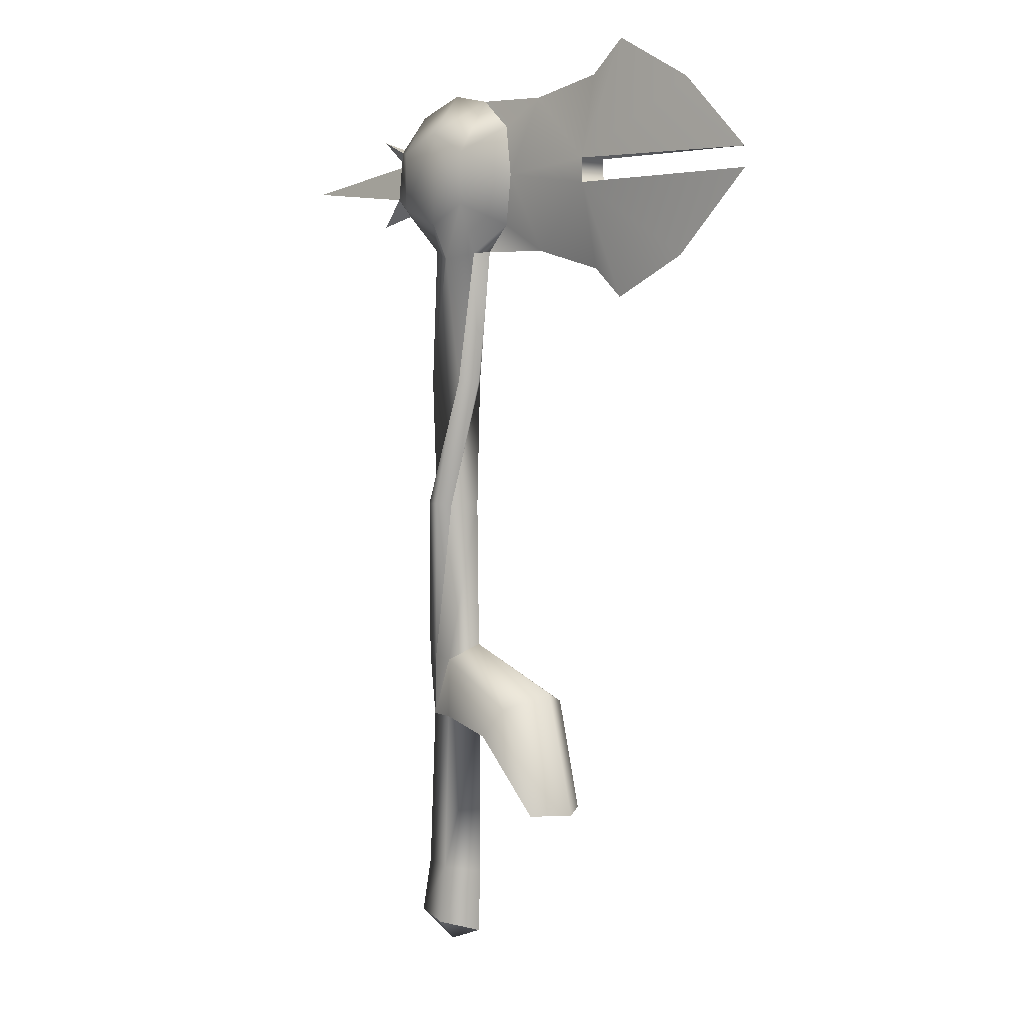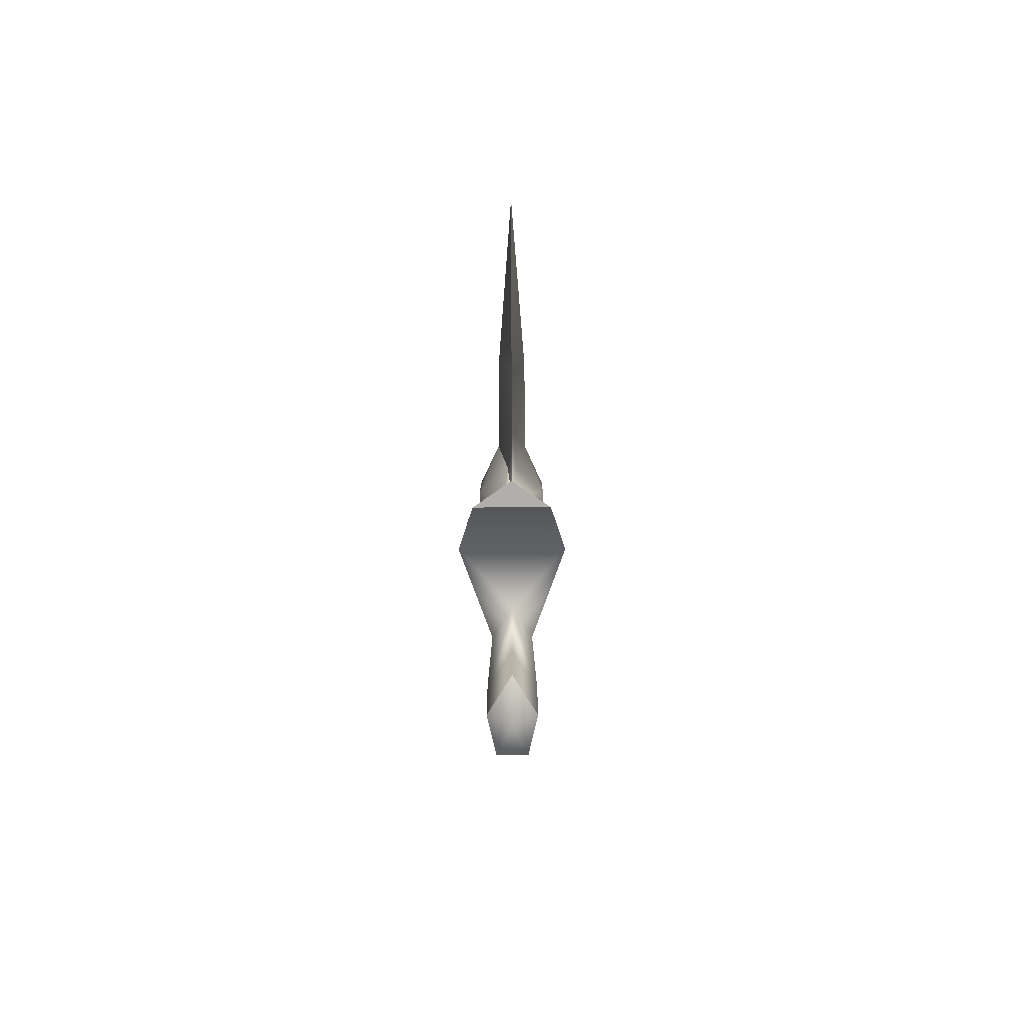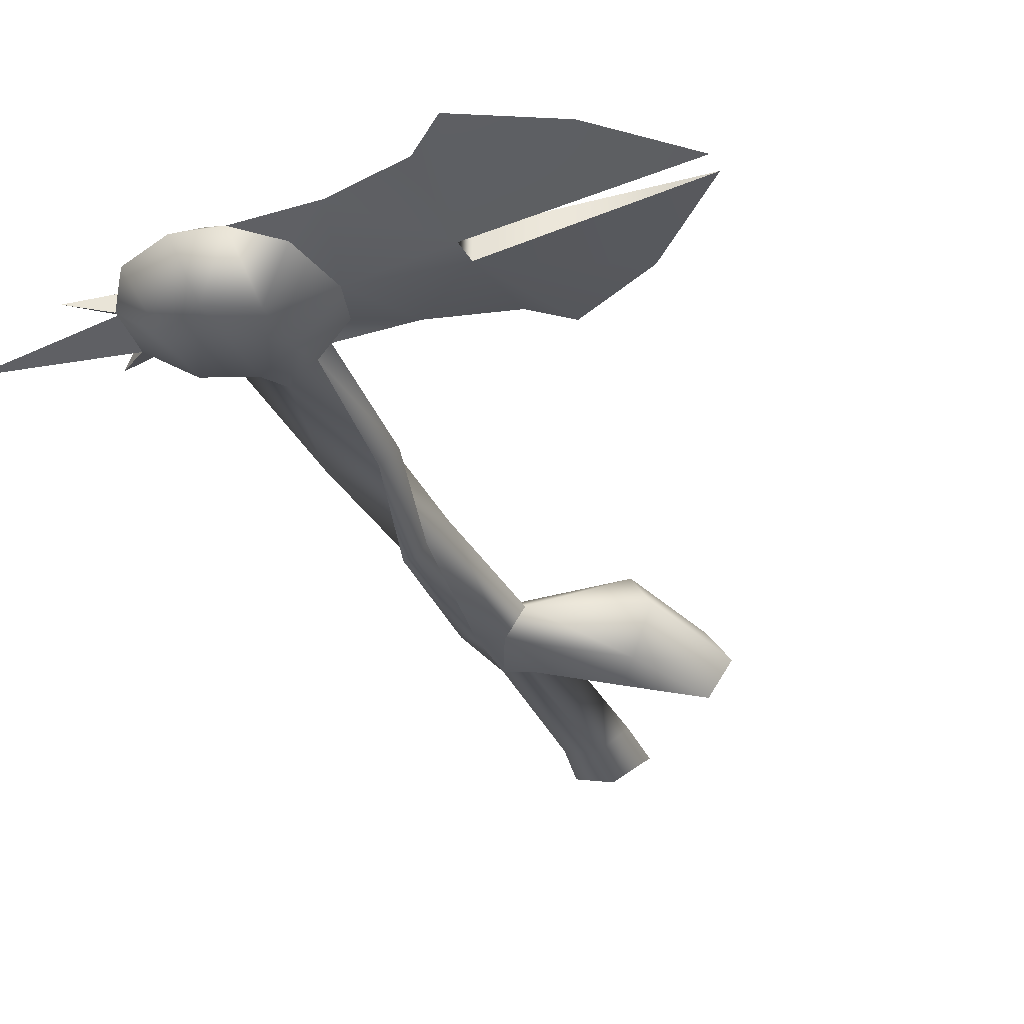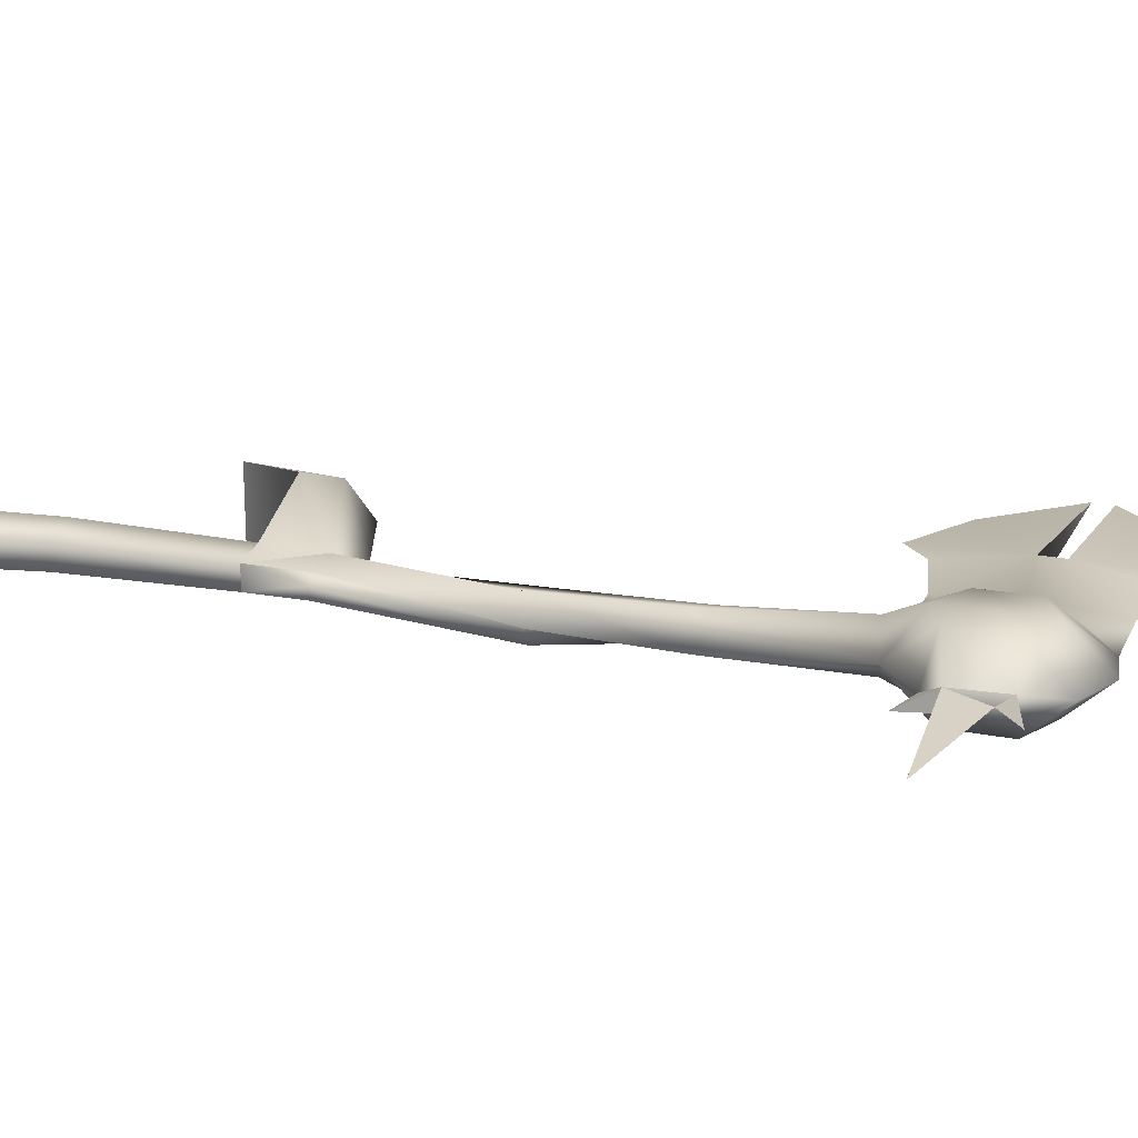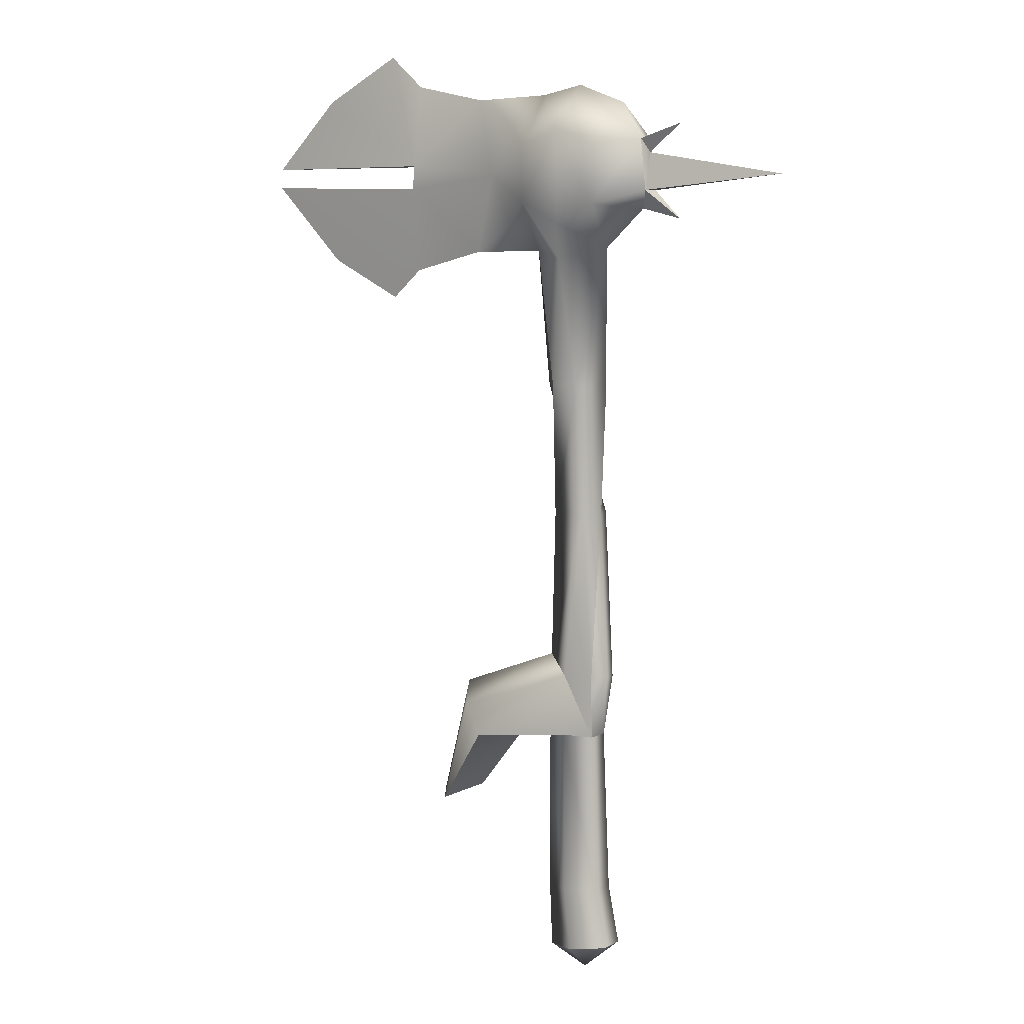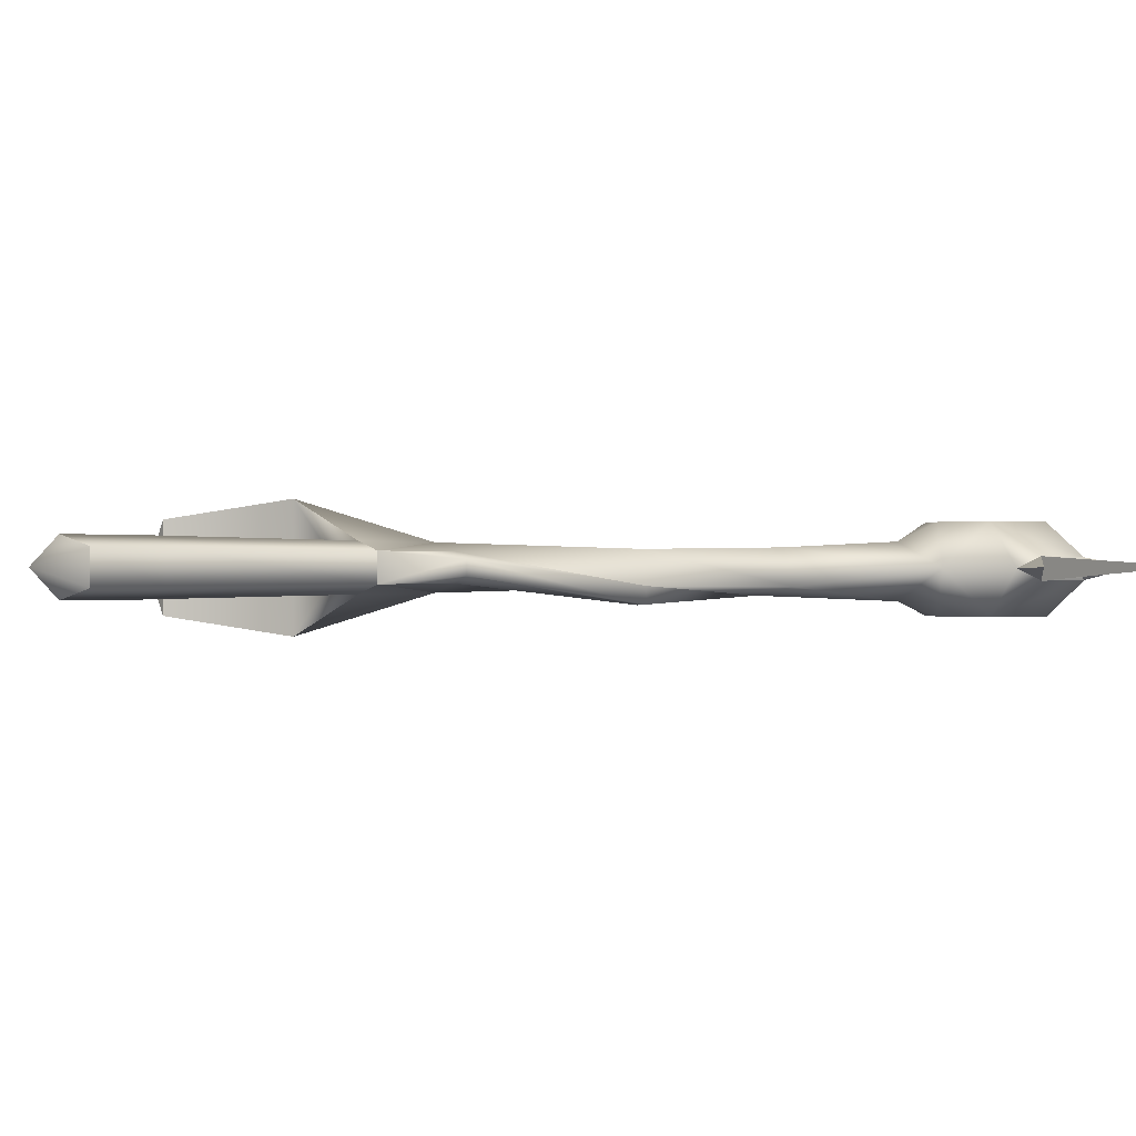
<metadata>
{"format":"obj","ext":"obj","renderer":"f3d","projection":"perspective","resolution":1024,"background":"white","views":[{"elev":4.6,"azim":-134.3,"up":"+Y"},{"elev":-79.2,"azim":-89.8,"up":"+Y"},{"elev":-33.7,"azim":-156.3,"up":"+Z"},{"elev":18.9,"azim":110.9,"up":"+Z"},{"elev":7.4,"azim":34.6,"up":"+Y"},{"elev":-0.1,"azim":57.5,"up":"+Z"}]}
</metadata>
<code>
g default
v -4.445 53.64 0.1692
v -3.863 67.48 0.1692
v -7.131 64.94 0.6511
v -8.672 60.45 1.566
v -7.13 55.98 0.6511
v -7.136 55.99 -0.273
v -8.674 60.44 -1.243
v -7.161 64.93 -0.3011
v 6.752 63.36 0.9586
v 7.243 62.18 0.1755
v 7.282 58.93 -0.693
v 2.823 53.86 0.1823
v -0.5431 64.49 3.476
v 3.339 62.87 3.491
v 3.298 57.72 3.484
v -0.4686 56.15 3.465
v -4.069 57.93 3.45
v -4.17 62.63 3.457
v -0.5168 64.55 -3.241
v 3.384 62.92 -3.256
v 3.343 57.74 -3.248
v -0.442 56.17 -3.229
v -4.068 57.95 -3.21
v -4.161 62.68 -3.222
v -0.9917 52.98 -2.148
v -1.073 52.98 2.064
v -17.57 61.42 -1.176
v -34.84 61.41 0.1822
v -28.42 67.7 0.1822
v -20.97 71.59 0.1822
v -10.87 67.28 0.1738
v -17.57 61.42 1.54
v -17.65 59.3 -1.176
v -27.89 52.65 0.1822
v -34.9 59.66 0.1822
v -20.91 49.21 0.1822
v -11.23 53.49 0.1738
v -17.65 59.3 1.54
v -18.02 51.77 0.1796
v -17.7 68.73 0.1795
v -0.4439 9.641 -1.485
v -3.029 9.705 0.1877
v -0.4439 9.641 1.86
v 2.154 9.576 1.222
v 2.154 9.576 -0.8461
v 2.057 15.17 1.173
v 2.057 15.17 -0.7977
v -2.25 29.9 0.6102
v -0.4794 29.85 -1.095
v 1.199 29.82 1.423
v 1.654 29.8 -0.9898
v -2.457 41.62 0.7822
v -2.178 41.53 -1.701
v 0.5801 41.53 1.585
v 2.074 41.53 -1.085
v -0.4198 15.1 -1.408
v -2.887 16.68 0.1877
v -0.4198 15.1 1.783
v 3.399 15.2 0.7016
v 3.399 15.2 -0.3261
v 0.2707 30.03 -2.266
v 1.397 30 -2.21
v -3.798 41.52 -0.6871
v -10.06 11.68 -3.509
v -12.29 13.06 0.1877
v -10.06 11.68 3.884
v -8.1 9.072 4.622
v -12.97 2.167 3.292
v -15.13 2.128 0.1821
v -8.1 9.072 -4.246
v -12.97 2.167 -2.916
v -3.371 53.49 -0.8527
v -0.005212 68.25 0.1653
v 6.757 63.38 -0.6565
v 4.484 66.58 0.1627
v 7.268 58.92 1.016
v 6.579 57.34 0.1737
v 10.31 64.64 0.2411
v 10.31 56.45 0.2418
v 20.13 60.12 0.2776
v 0.8927 -12.54 0.1877
v -2.784 -11.03 0.1877
v 0.4814 -10.51 -1.748
v 0.4814 -10.51 2.124
v 3.764 -9.979 1.384
v 3.764 -9.979 -1.009
v -3.044 -5.214 0.1877
v -0.1758 -4.99 -1.73
v 2.707 -4.766 -0.9975
v 2.707 -4.766 1.373
v -0.1758 -4.99 2.105
g Fy_Wea_hache1M
f 14 13 15
f 15 13 16
f 16 13 17
f 17 13 18
f 15 76 9
f 12 77 15
f 17 1 26
f 4 5 17
f 3 4 18
f 2 3 18
f 21 19 20
f 22 19 21
f 23 19 22
f 24 19 23
f 11 21 74
f 22 21 12
f 23 25 72
f 23 6 7
f 24 7 8
f 19 24 2
f 76 10 9
f 15 16 12
f 1 17 5
f 17 18 4
f 18 13 2
f 77 12 21
f 25 23 22
f 7 24 23
f 8 2 24
f 2 73 19
f 12 25 22
f 26 12 16
f 73 2 13
f 9 75 14
f 20 19 75
f 15 9 14
f 10 11 74
f 26 16 17
f 23 72 6
f 74 21 20
f 27 28 29
f 27 29 30
f 27 30 40
f 27 31 7
f 28 27 32
f 33 34 35
f 33 36 34
f 33 37 39
f 33 7 37
f 27 7 33
f 35 38 33
f 32 33 38
f 33 32 27
f 32 29 28
f 32 30 29
f 32 40 30
f 32 4 31
f 38 35 34
f 38 34 36
f 38 39 37
f 38 37 4
f 32 38 4
f 38 36 39
f 33 39 36
f 32 31 40
f 27 40 31
f 37 6 1
f 7 31 8
f 31 3 2
f 4 37 5
f 37 7 6
f 5 37 1
f 8 31 2
f 31 4 3
f 56 57 48
f 57 58 50
f 58 46 50
f 62 60 61
f 47 56 49
f 49 48 52
f 54 52 48
f 48 50 54
f 54 50 55
f 50 51 55
f 53 55 51
f 53 61 63
f 48 49 56
f 50 48 57
f 51 50 46
f 59 45 60
f 44 45 59
f 60 62 59
f 44 59 46
f 60 45 47
f 47 49 61
f 61 60 47
f 51 46 59
f 59 62 51
f 49 52 63
f 63 61 49
f 53 51 62
f 62 61 53
f 41 70 56
f 56 47 45
f 70 71 64
f 71 69 64
f 65 64 69
f 57 64 65
f 57 56 64
f 67 68 70
f 70 42 67
f 70 68 71
f 69 71 68
f 56 70 64
f 41 56 45
f 70 41 42
f 43 58 67
f 58 43 44
f 67 66 68
f 68 66 69
f 65 69 66
f 57 66 58
f 65 66 57
f 58 66 67
f 58 44 46
f 67 42 43
f 52 54 26
f 12 26 54
f 54 55 12
f 12 55 25
f 53 25 55
f 52 1 63
f 1 52 26
f 72 25 53
f 72 63 1
f 63 72 53
f 72 1 6
f 75 73 13
f 73 75 19
f 9 74 75
f 14 75 13
f 20 75 74
f 15 77 76
f 11 77 21
f 9 10 78
f 10 74 78
f 74 9 78
f 11 76 79
f 76 77 79
f 77 11 79
f 10 76 80
f 11 10 80
f 76 11 80
f 81 82 83
f 81 84 82
f 81 85 84
f 81 86 85
f 81 83 86
f 83 87 88
f 83 82 87
f 85 89 90
f 85 86 89
f 86 88 89
f 86 83 88
f 88 42 41
f 88 87 42
f 90 45 44
f 90 89 45
f 89 41 45
f 89 88 41
f 84 91 87
f 84 87 82
f 85 90 91
f 85 91 84
f 91 43 42
f 91 42 87
f 90 44 43
f 90 43 91

</code>
